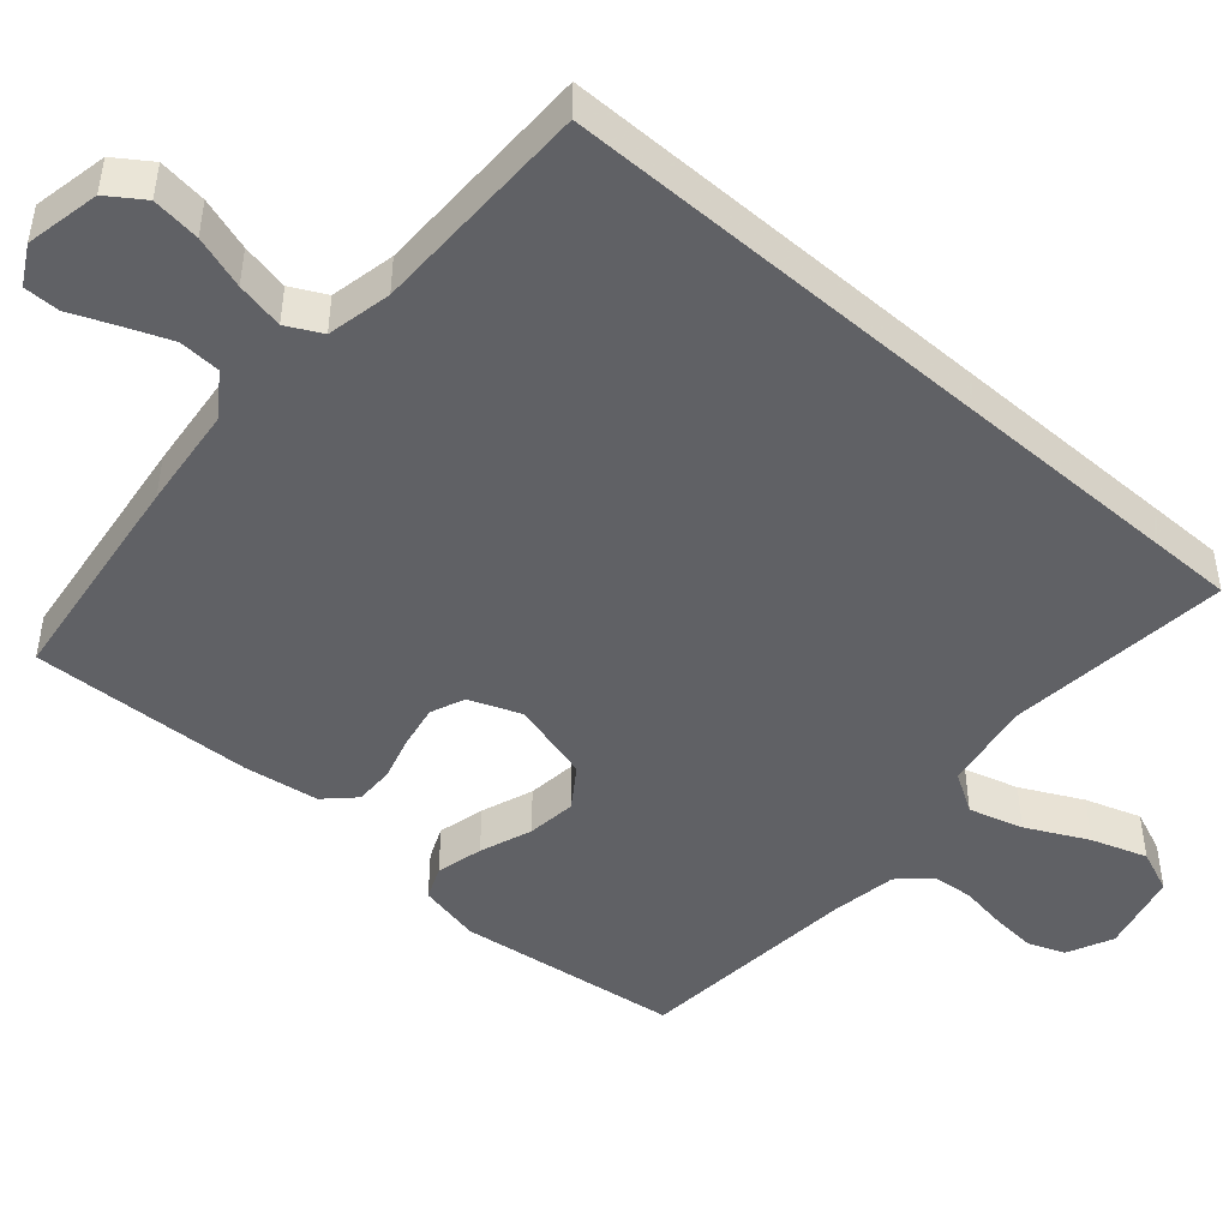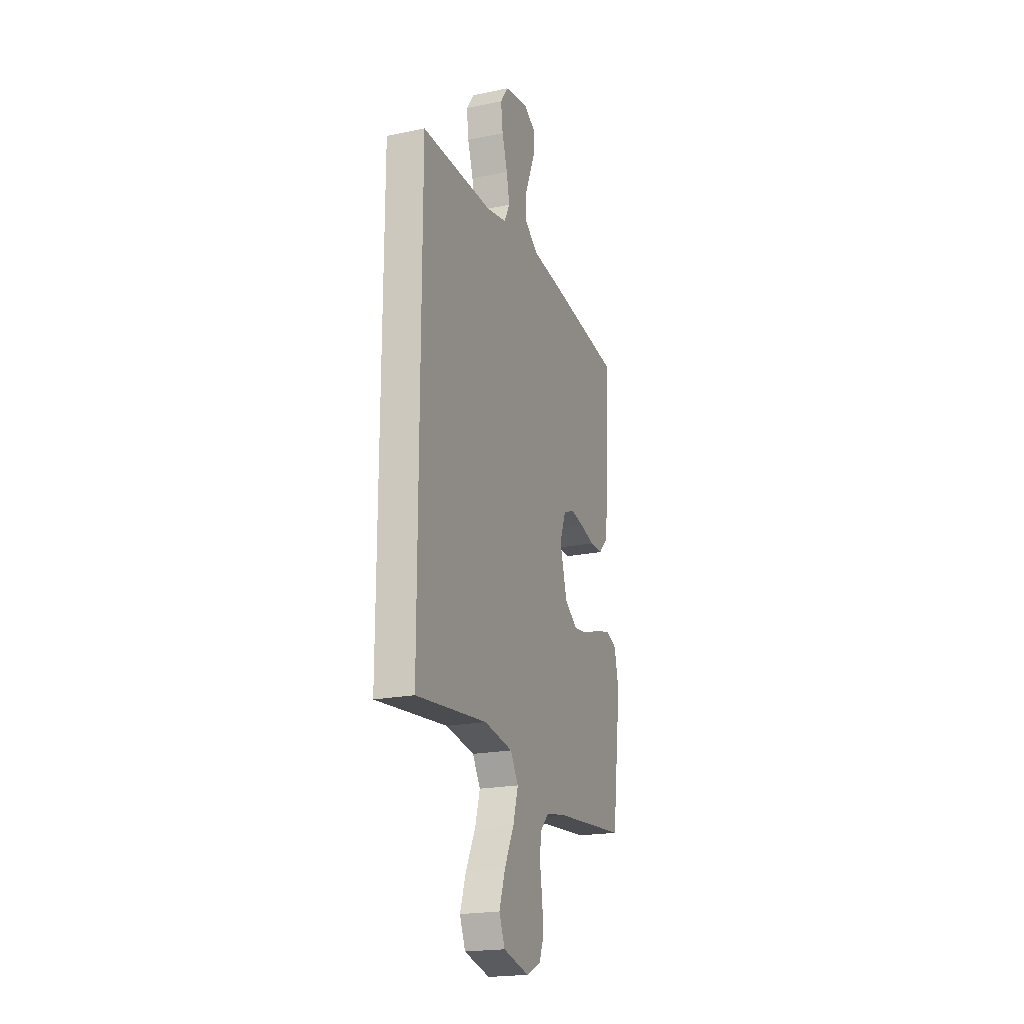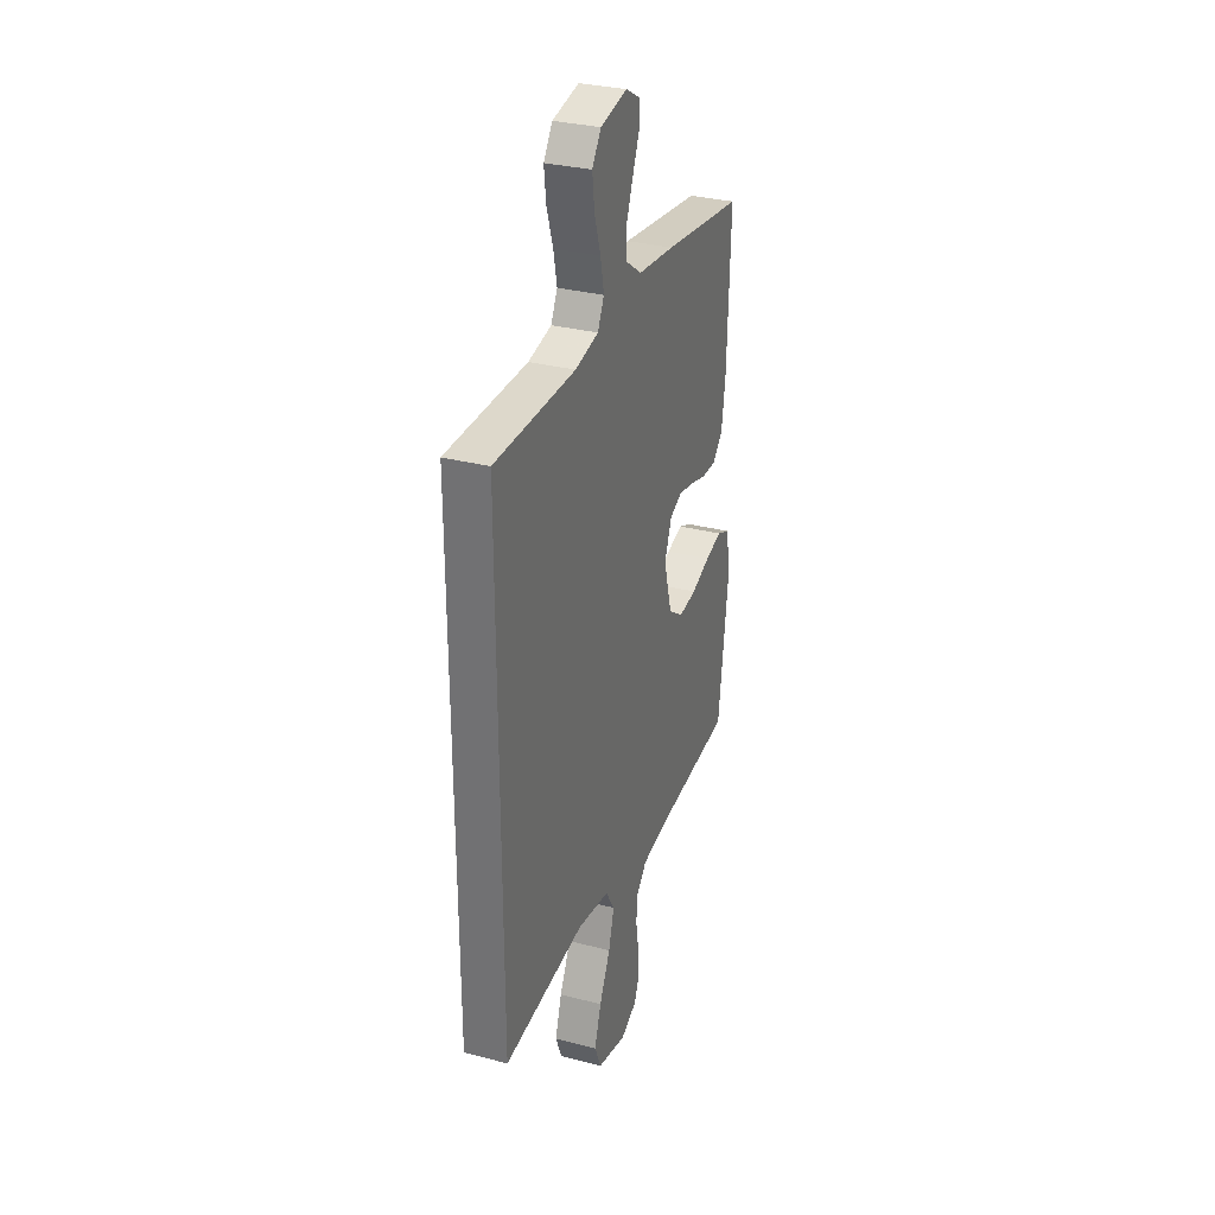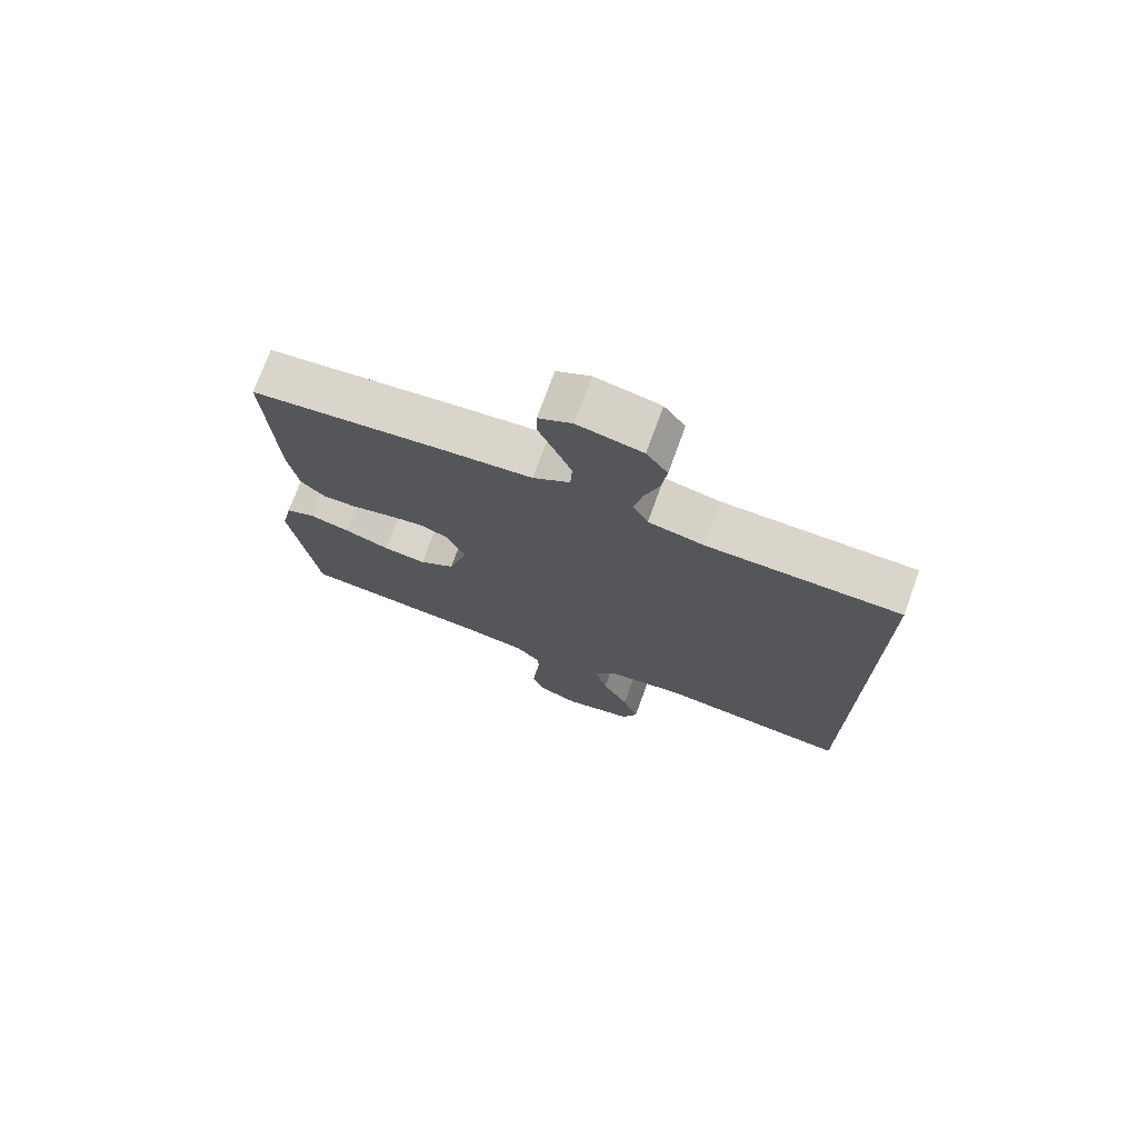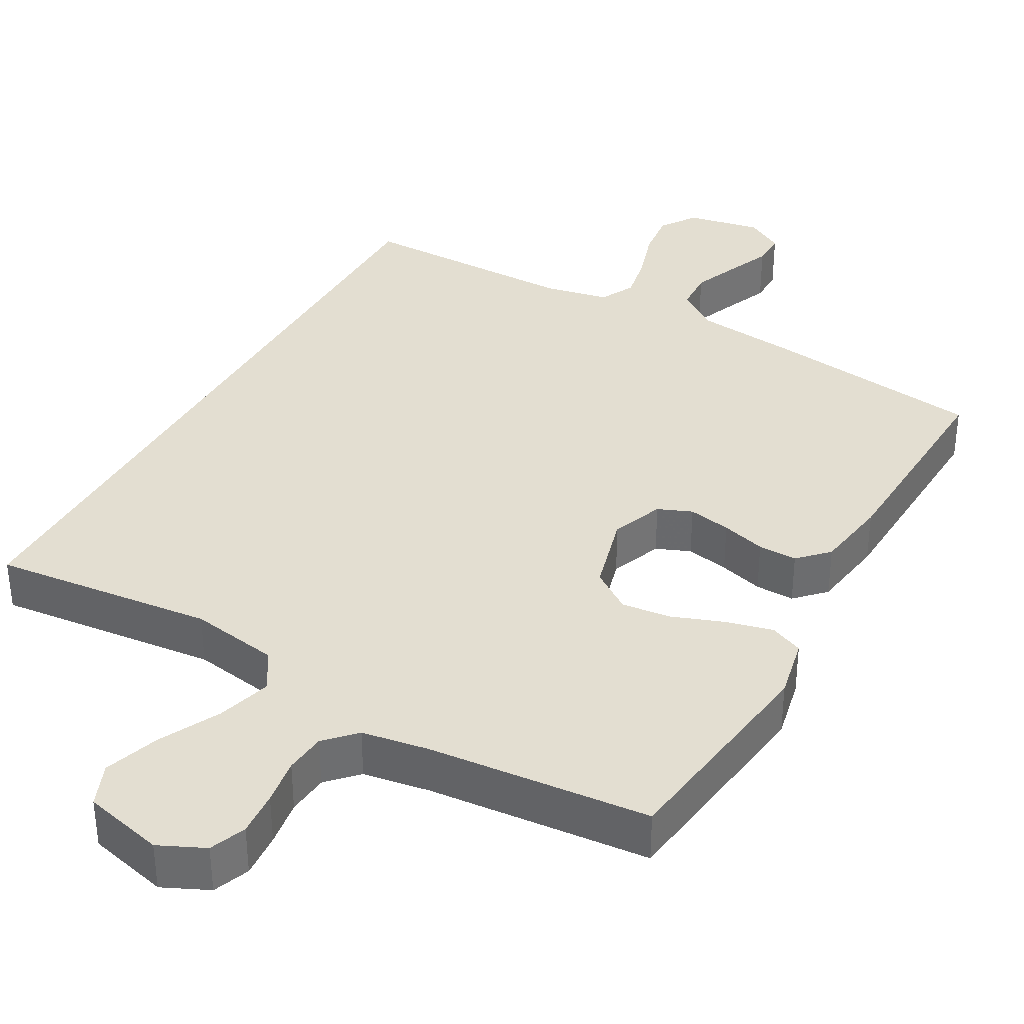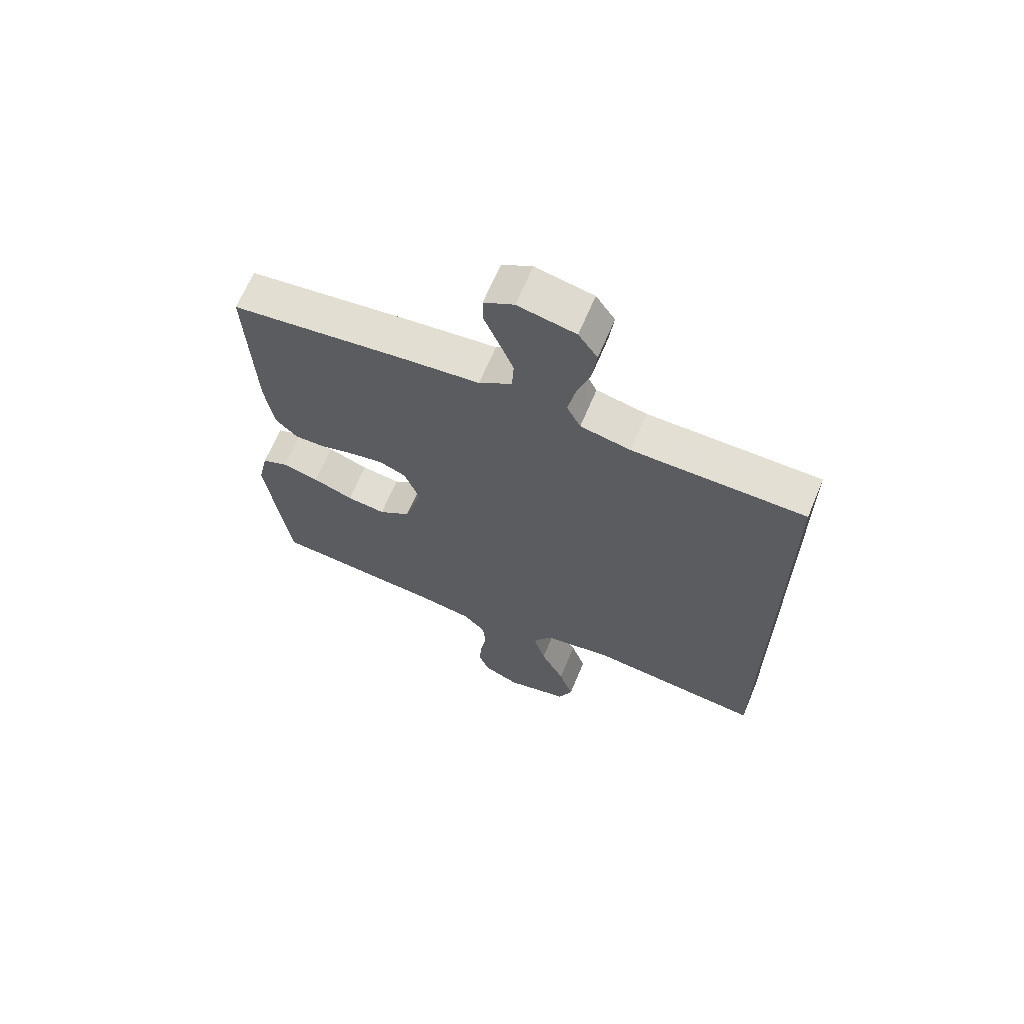
<metadata>
{"format":"obj","ext":"obj","renderer":"f3d","projection":"perspective","resolution":1024,"background":"white","views":[{"elev":-47.2,"azim":48.9,"up":"+Y"},{"elev":-20.6,"azim":110.5,"up":"+Z"},{"elev":31.1,"azim":110.4,"up":"+Z"},{"elev":74.4,"azim":20.0,"up":"+Z"},{"elev":36.2,"azim":-150.6,"up":"+Y"},{"elev":66.3,"azim":22.7,"up":"+Z"}]}
</metadata>
<code>
v 0.5 0.07 0.516
v 0.5 0.07 -0.483
v 0.2 0.07 -0.451
v 0.079 0.07 -0.471
v 0.046 0.07 -0.525
v 0.067 0.07 -0.598
v 0.108 0.07 -0.68
v 0.133 0.07 -0.755
v 0.109 0.07 -0.813
v 0 0.07 -0.84
v -0.062 0.07 -0.811
v -0.081 0.07 -0.762
v -0.076 0.07 -0.701
v -0.066 0.07 -0.638
v -0.071 0.07 -0.582
v -0.109 0.07 -0.542
v -0.2 0.07 -0.527
v -0.5 0.07 -0.5
v -0.539 0.07 -0.2
v -0.521 0.07 -0.116
v -0.476 0.07 -0.097
v -0.413 0.07 -0.113
v -0.343 0.07 -0.139
v -0.276 0.07 -0.147
v -0.221 0.07 -0.109
v -0.191 0.07 0
v -0.218 0.07 0.07
v -0.264 0.07 0.089
v -0.322 0.07 0.078
v -0.382 0.07 0.061
v -0.435 0.07 0.06
v -0.473 0.07 0.099
v -0.488 0.07 0.2
v -0.5 0.07 0.5
v -0.2 0.07 0.539
v -0.062 0.07 0.554
v -0.005 0.07 0.594
v -0.002 0.07 0.65
v -0.027 0.07 0.713
v -0.052 0.07 0.773
v -0.052 0.07 0.821
v 0 0.07 0.85
v 0.1 0.07 0.83
v 0.133 0.07 0.782
v 0.125 0.07 0.717
v 0.102 0.07 0.646
v 0.089 0.07 0.582
v 0.113 0.07 0.535
v 0.2 0.07 0.517
v 0.5 0 0.516
v 0.5 0 -0.483
v 0.2 0 -0.451
v 0.079 0 -0.471
v 0.046 0 -0.525
v 0.067 0 -0.598
v 0.108 0 -0.68
v 0.133 0 -0.755
v 0.109 0 -0.813
v 0 0 -0.84
v -0.062 0 -0.811
v -0.081 0 -0.762
v -0.076 0 -0.701
v -0.066 0 -0.638
v -0.071 0 -0.582
v -0.109 0 -0.542
v -0.2 0 -0.527
v -0.5 0 -0.5
v -0.539 0 -0.2
v -0.521 0 -0.116
v -0.476 0 -0.097
v -0.413 0 -0.113
v -0.343 0 -0.139
v -0.276 0 -0.147
v -0.221 0 -0.109
v -0.191 0 0
v -0.218 0 0.07
v -0.264 0 0.089
v -0.322 0 0.078
v -0.382 0 0.061
v -0.435 0 0.06
v -0.473 0 0.099
v -0.488 0 0.2
v -0.5 0 0.5
v -0.2 0 0.539
v -0.062 0 0.554
v -0.005 0 0.594
v -0.002 0 0.65
v -0.027 0 0.713
v -0.052 0 0.773
v -0.052 0 0.821
v 0 0 0.85
v 0.1 0 0.83
v 0.133 0 0.782
v 0.125 0 0.717
v 0.102 0 0.646
v 0.089 0 0.582
v 0.113 0 0.535
v 0.2 0 0.517
f 43 44 45 46
f 43 46 47
f 42 43 47
f 39 40 41 42
f 38 39 42 47
f 37 38 47 48
f 33 34 35 36
f 33 36 37 48
f 29 30 31 32
f 28 29 32 33
f 27 28 33 48
f 20 21 22 23
f 18 19 20 23
f 17 18 23 24
f 16 17 24 25
f 11 12 13 14
f 9 10 11 14
f 9 14 15
f 6 7 8 9
f 5 6 9 15
f 4 5 15 16
f 49 1 2 3
f 49 3 4
f 26 27 48 49
f 25 26 49
f 4 16 25 49
f 95 94 93 92
f 96 95 92
f 96 92 91
f 91 90 89 88
f 96 91 88 87
f 97 96 87 86
f 85 84 83 82
f 97 86 85 82
f 81 80 79 78
f 82 81 78 77
f 97 82 77 76
f 72 71 70 69
f 72 69 68 67
f 73 72 67 66
f 74 73 66 65
f 63 62 61 60
f 63 60 59 58
f 64 63 58
f 58 57 56 55
f 64 58 55 54
f 65 64 54 53
f 52 51 50 98
f 53 52 98
f 98 97 76 75
f 98 75 74
f 98 74 65 53
f 1 50 51 2
f 2 51 52 3
f 3 52 53 4
f 4 53 54 5
f 5 54 55 6
f 6 55 56 7
f 7 56 57 8
f 8 57 58 9
f 9 58 59 10
f 10 59 60 11
f 11 60 61 12
f 12 61 62 13
f 13 62 63 14
f 14 63 64 15
f 15 64 65 16
f 16 65 66 17
f 17 66 67 18
f 18 67 68 19
f 19 68 69 20
f 20 69 70 21
f 21 70 71 22
f 22 71 72 23
f 23 72 73 24
f 24 73 74 25
f 25 74 75 26
f 26 75 76 27
f 27 76 77 28
f 28 77 78 29
f 29 78 79 30
f 30 79 80 31
f 31 80 81 32
f 32 81 82 33
f 33 82 83 34
f 34 83 84 35
f 35 84 85 36
f 36 85 86 37
f 37 86 87 38
f 38 87 88 39
f 39 88 89 40
f 40 89 90 41
f 41 90 91 42
f 42 91 92 43
f 43 92 93 44
f 44 93 94 45
f 45 94 95 46
f 46 95 96 47
f 47 96 97 48
f 48 97 98 49
f 49 98 50 1

</code>
